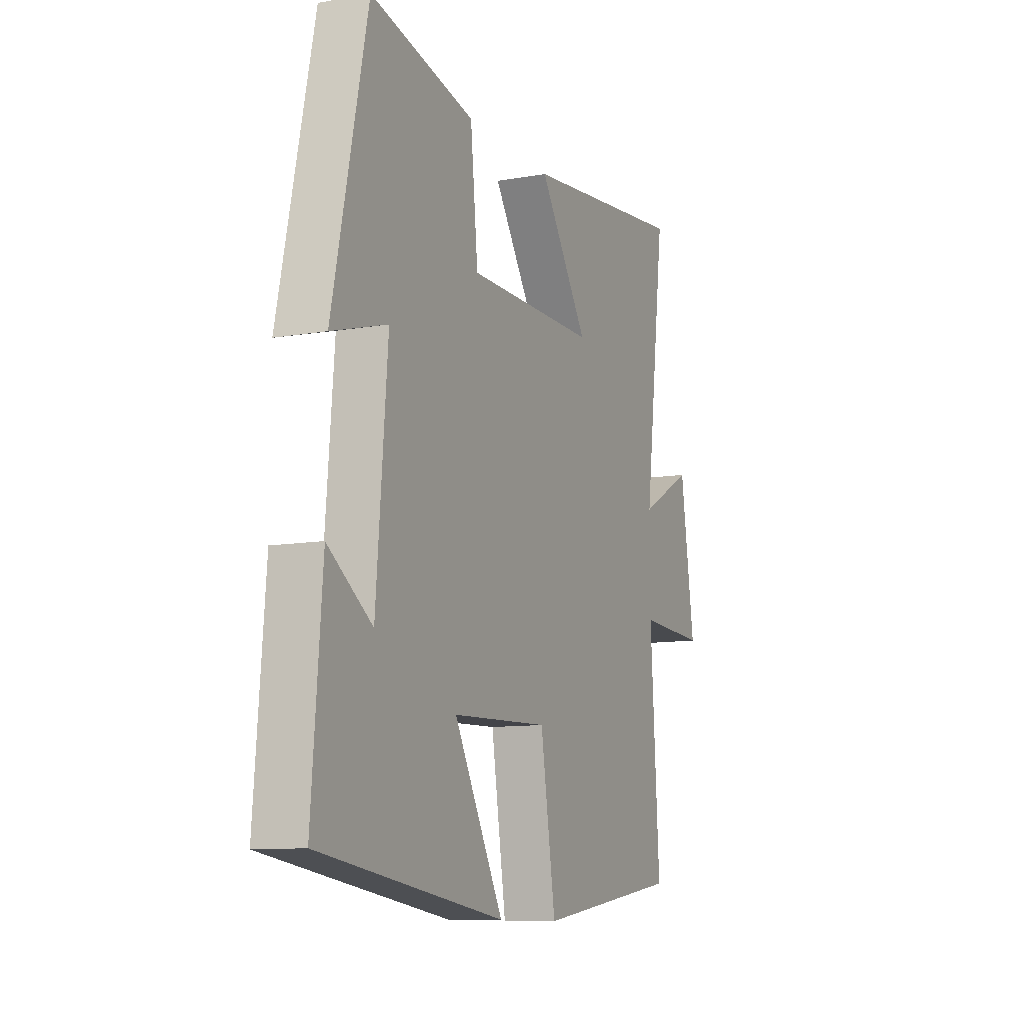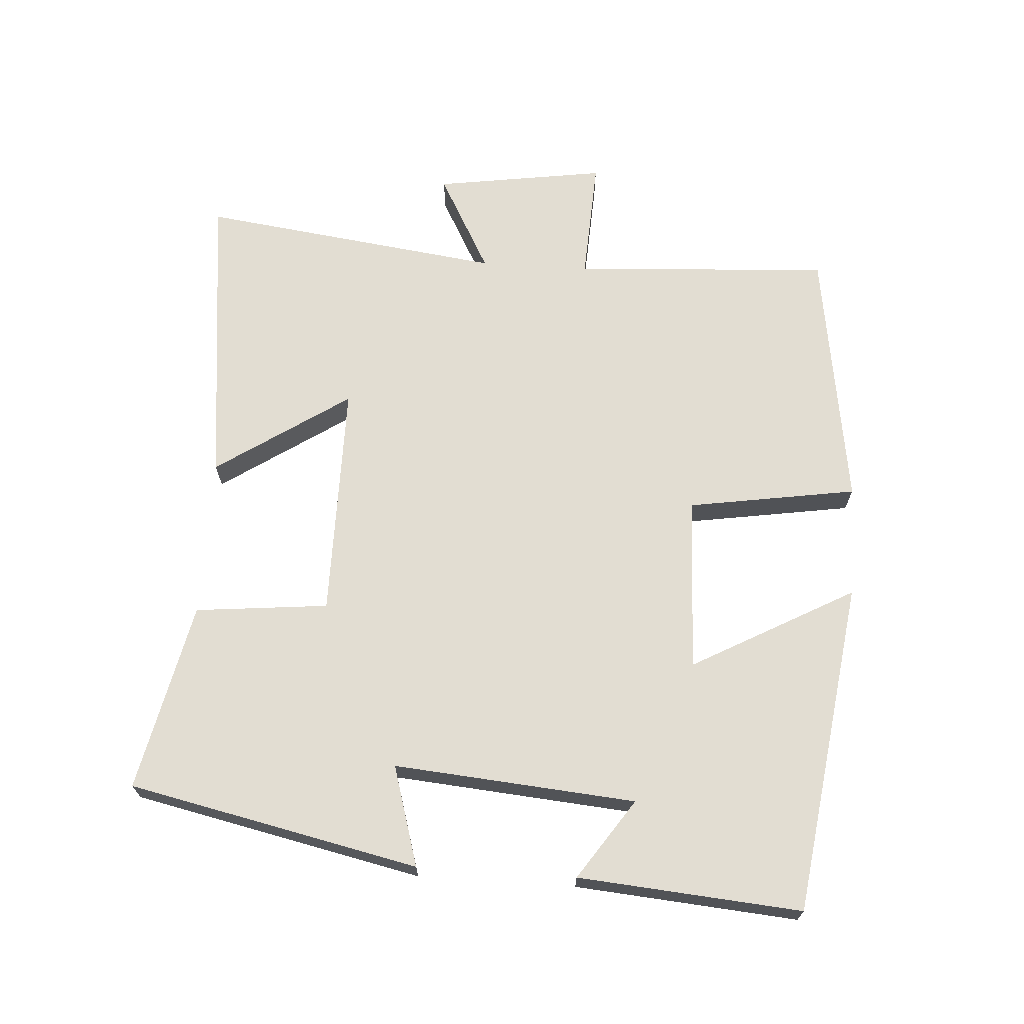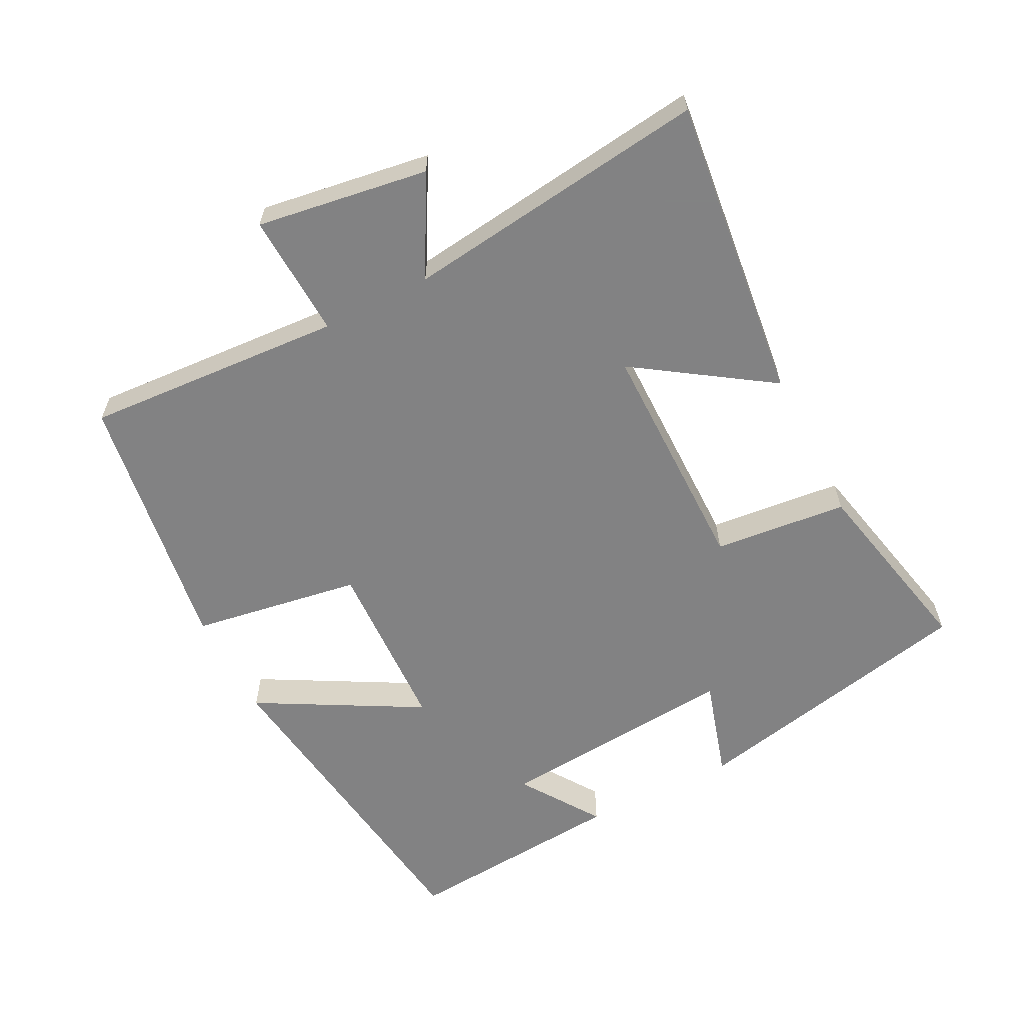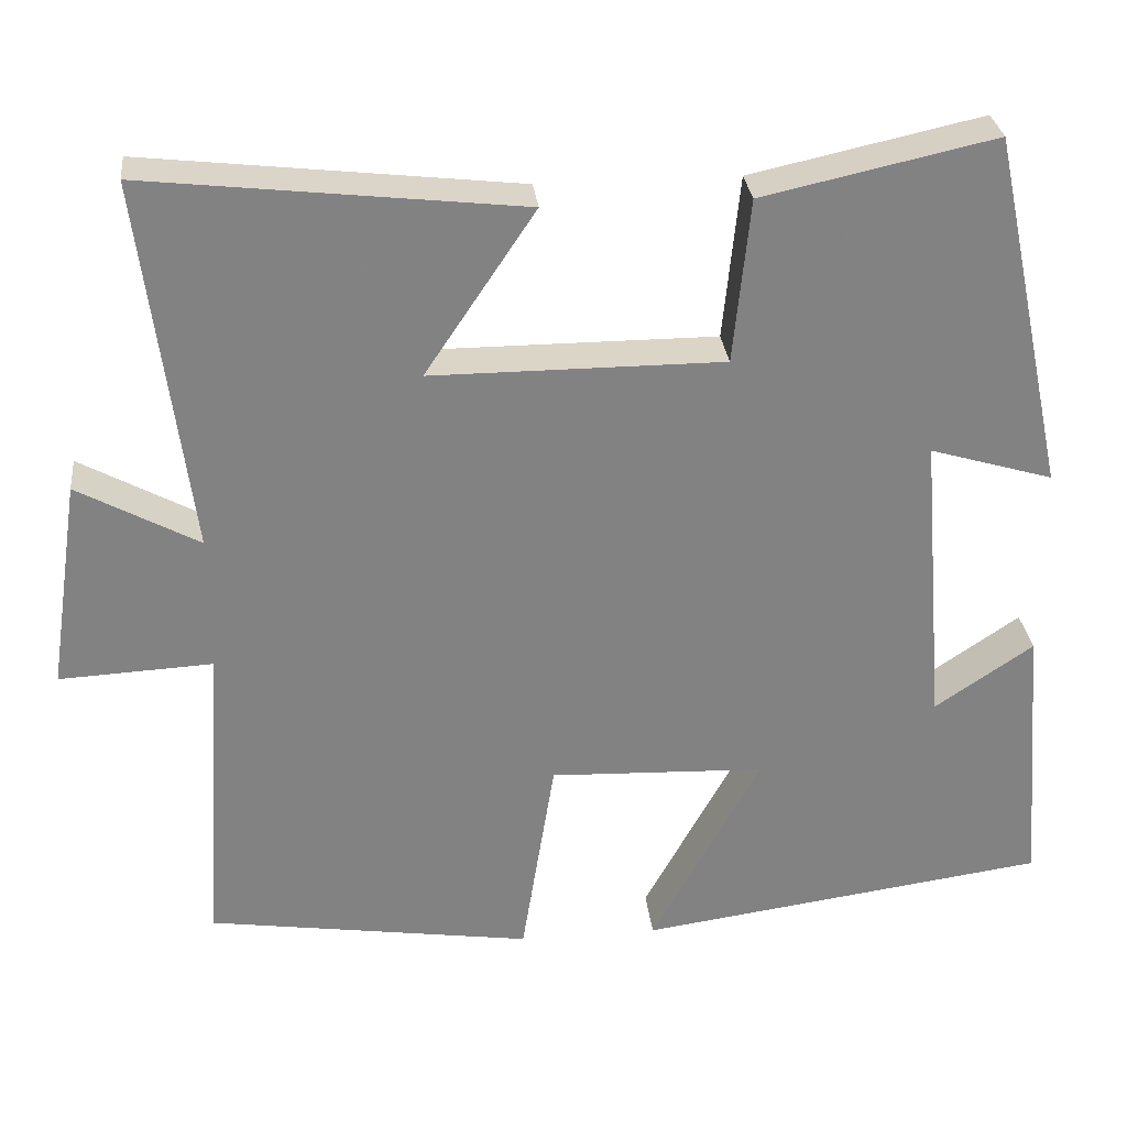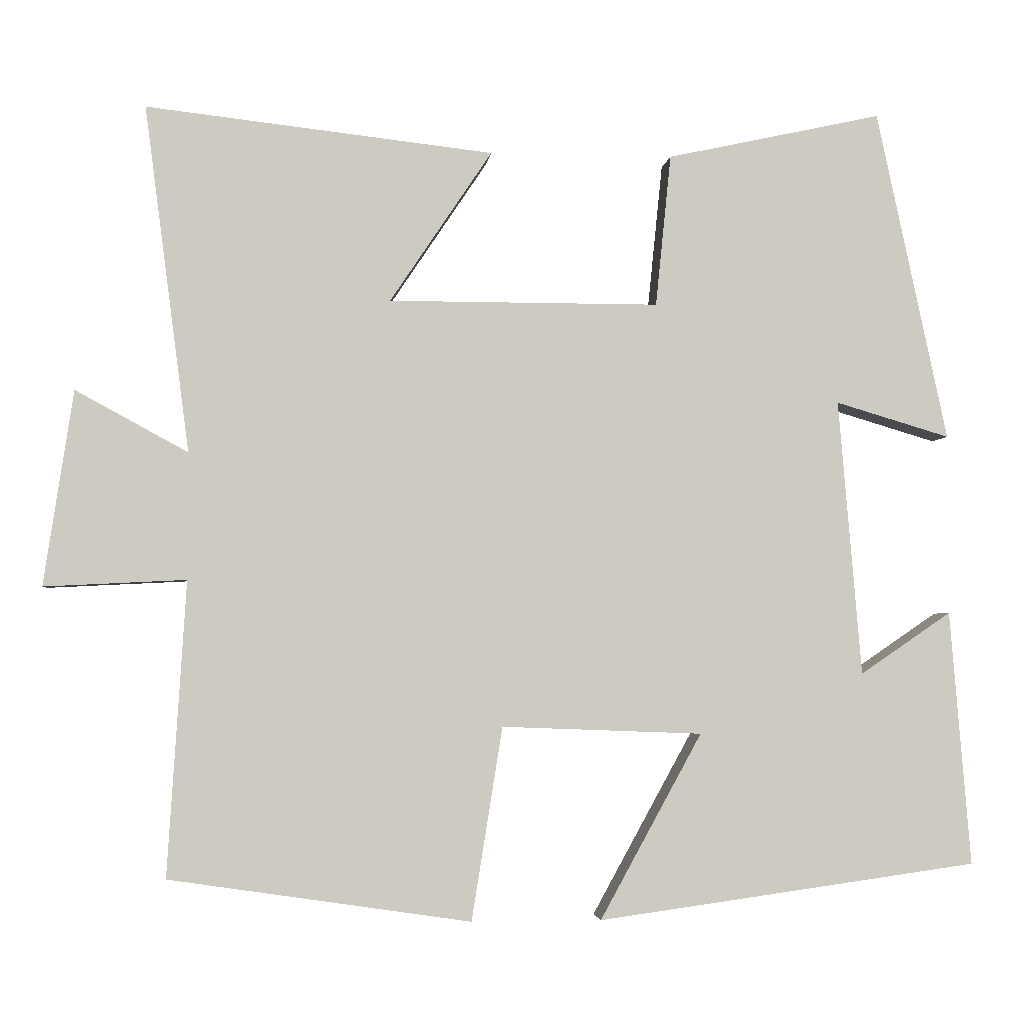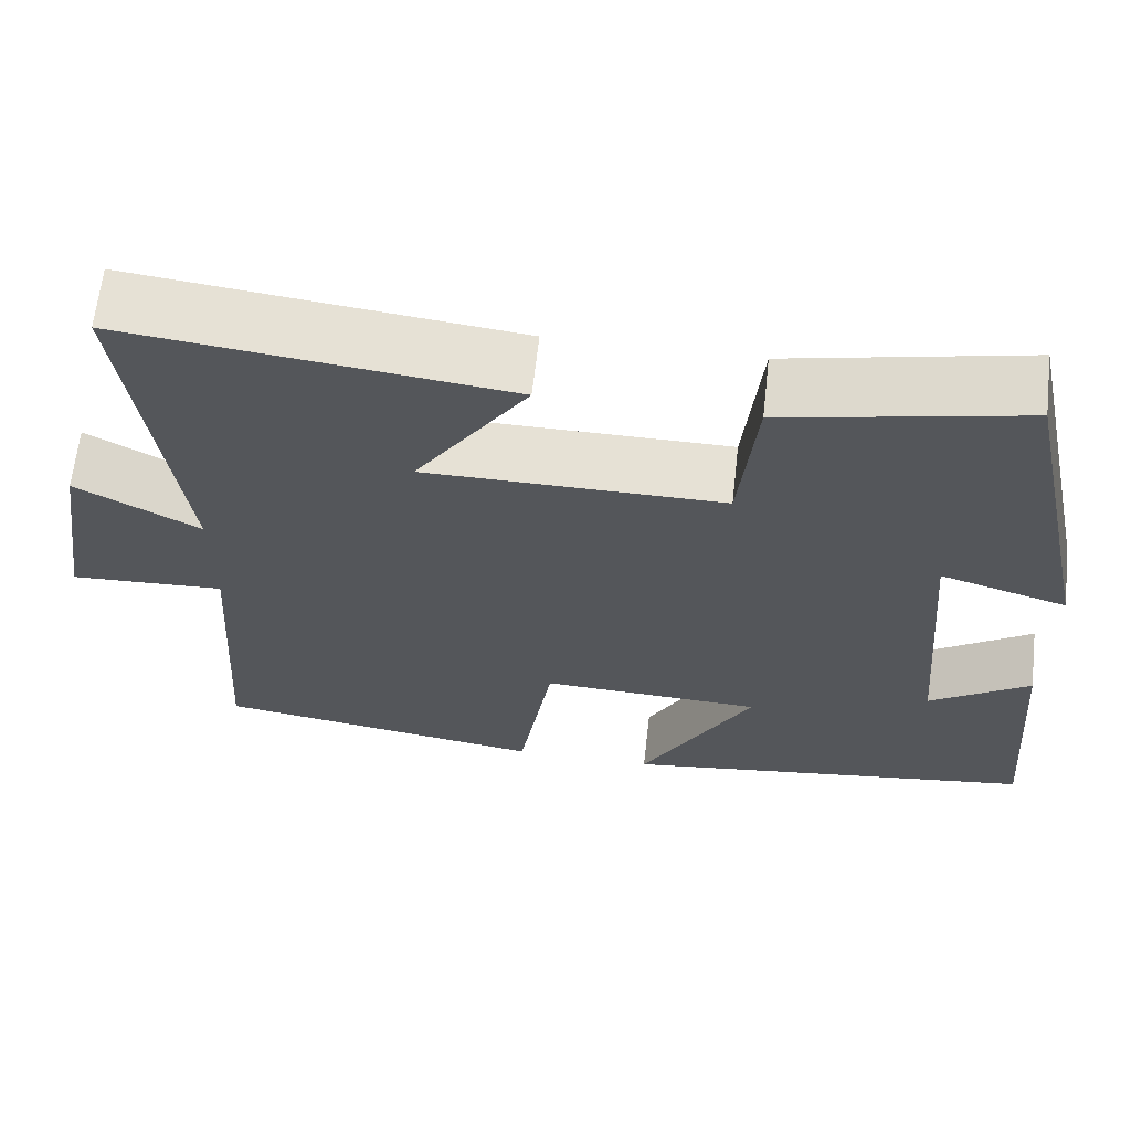
<metadata>
{"format":"obj","ext":"obj","renderer":"f3d","projection":"perspective","resolution":1024,"background":"white","views":[{"elev":-10.5,"azim":113.9,"up":"+Z"},{"elev":68.3,"azim":93.8,"up":"+Y"},{"elev":-60.9,"azim":-63.0,"up":"+Y"},{"elev":29.5,"azim":-6.2,"up":"+Z"},{"elev":-3.2,"azim":-5.9,"up":"+Z"},{"elev":64.4,"azim":6.4,"up":"+Z"}]}
</metadata>
<code>
v -0.524 0.07 -0.442
v -0.5 0.07 -0.061
v -0.683 0.07 -0.07
v -0.645 0.07 0.182
v -0.5 0.07 0.103
v -0.558 0.07 0.551
v -0.109 0.07 0.5
v -0.241 0.07 0.303
v 0.109 0.07 0.303
v 0.129 0.07 0.5
v 0.408 0.07 0.561
v 0.5 0.07 0.132
v 0.352 0.07 0.176
v 0.382 0.07 -0.182
v 0.5 0.07 -0.102
v 0.527 0.07 -0.432
v 0.034 0.07 -0.5
v 0.166 0.07 -0.26
v -0.094 0.07 -0.25
v -0.134 0.07 -0.5
v -0.524 0 -0.442
v -0.5 0 -0.061
v -0.683 0 -0.07
v -0.645 0 0.182
v -0.5 0 0.103
v -0.558 0 0.551
v -0.109 0 0.5
v -0.241 0 0.303
v 0.109 0 0.303
v 0.129 0 0.5
v 0.408 0 0.561
v 0.5 0 0.132
v 0.352 0 0.176
v 0.382 0 -0.182
v 0.5 0 -0.102
v 0.527 0 -0.432
v 0.034 0 -0.5
v 0.166 0 -0.26
v -0.094 0 -0.25
v -0.134 0 -0.5
f 19 20 1 2
f 18 19 2
f 16 17 18
f 14 15 16
f 14 16 18
f 13 14 18 2
f 9 10 11 12
f 9 12 13
f 8 9 13 2
f 5 6 7 8
f 2 3 4 5
f 2 5 8
f 22 21 40 39
f 22 39 38
f 38 37 36
f 36 35 34
f 38 36 34
f 22 38 34 33
f 32 31 30 29
f 33 32 29
f 22 33 29 28
f 28 27 26 25
f 25 24 23 22
f 28 25 22
f 1 21 22 2
f 2 22 23 3
f 3 23 24 4
f 4 24 25 5
f 5 25 26 6
f 6 26 27 7
f 7 27 28 8
f 8 28 29 9
f 9 29 30 10
f 10 30 31 11
f 11 31 32 12
f 12 32 33 13
f 13 33 34 14
f 14 34 35 15
f 15 35 36 16
f 16 36 37 17
f 17 37 38 18
f 18 38 39 19
f 19 39 40 20
f 20 40 21 1

</code>
